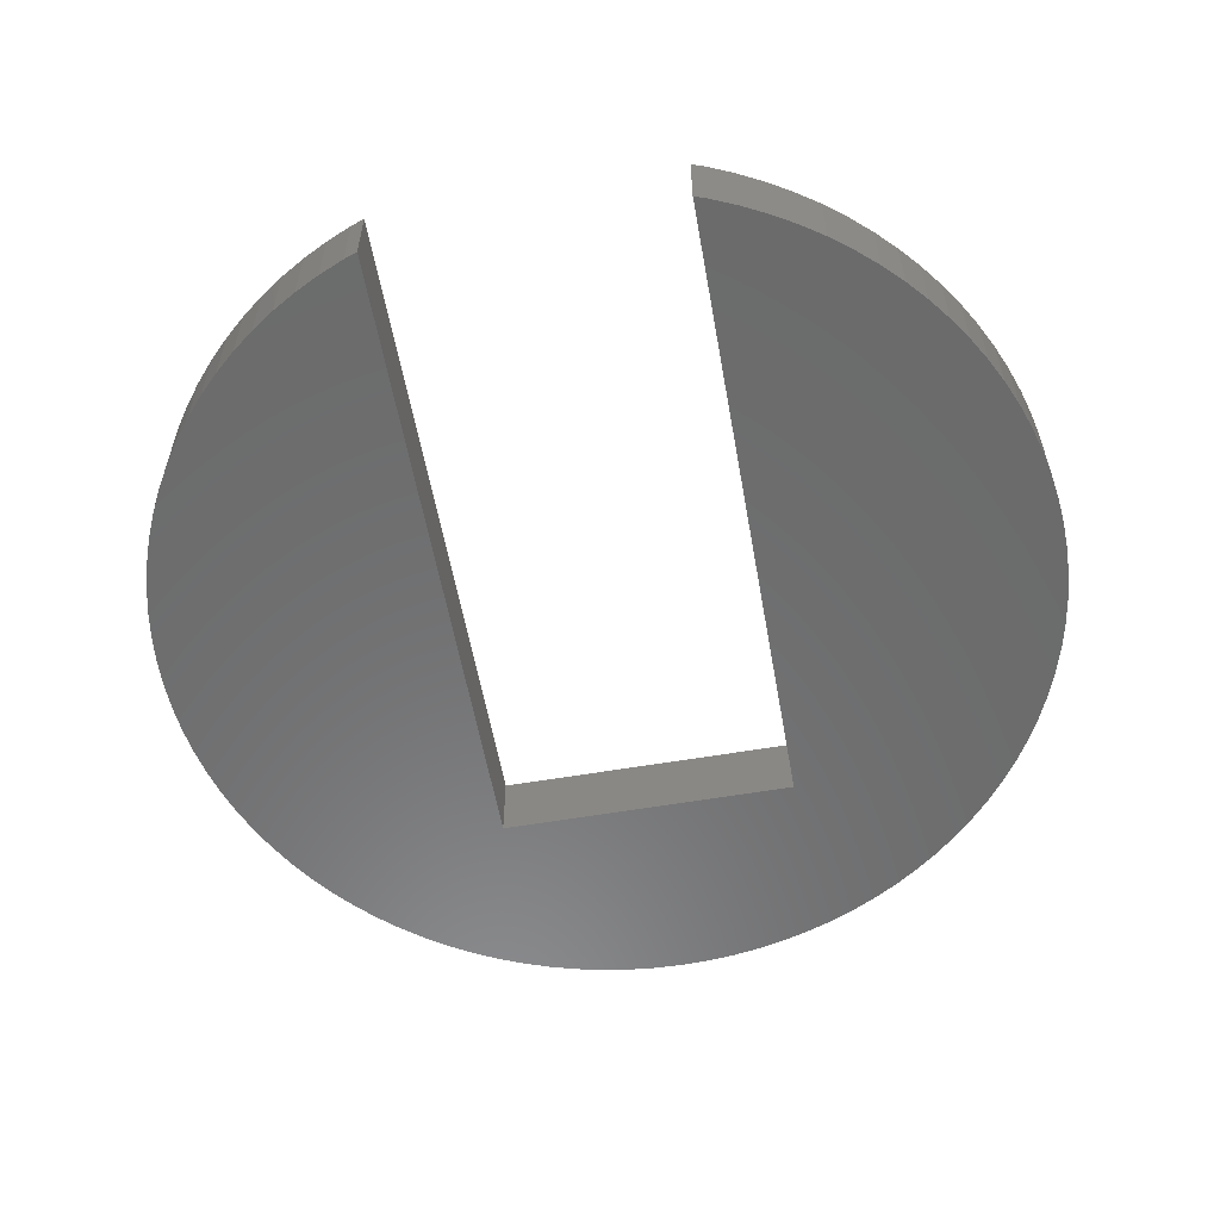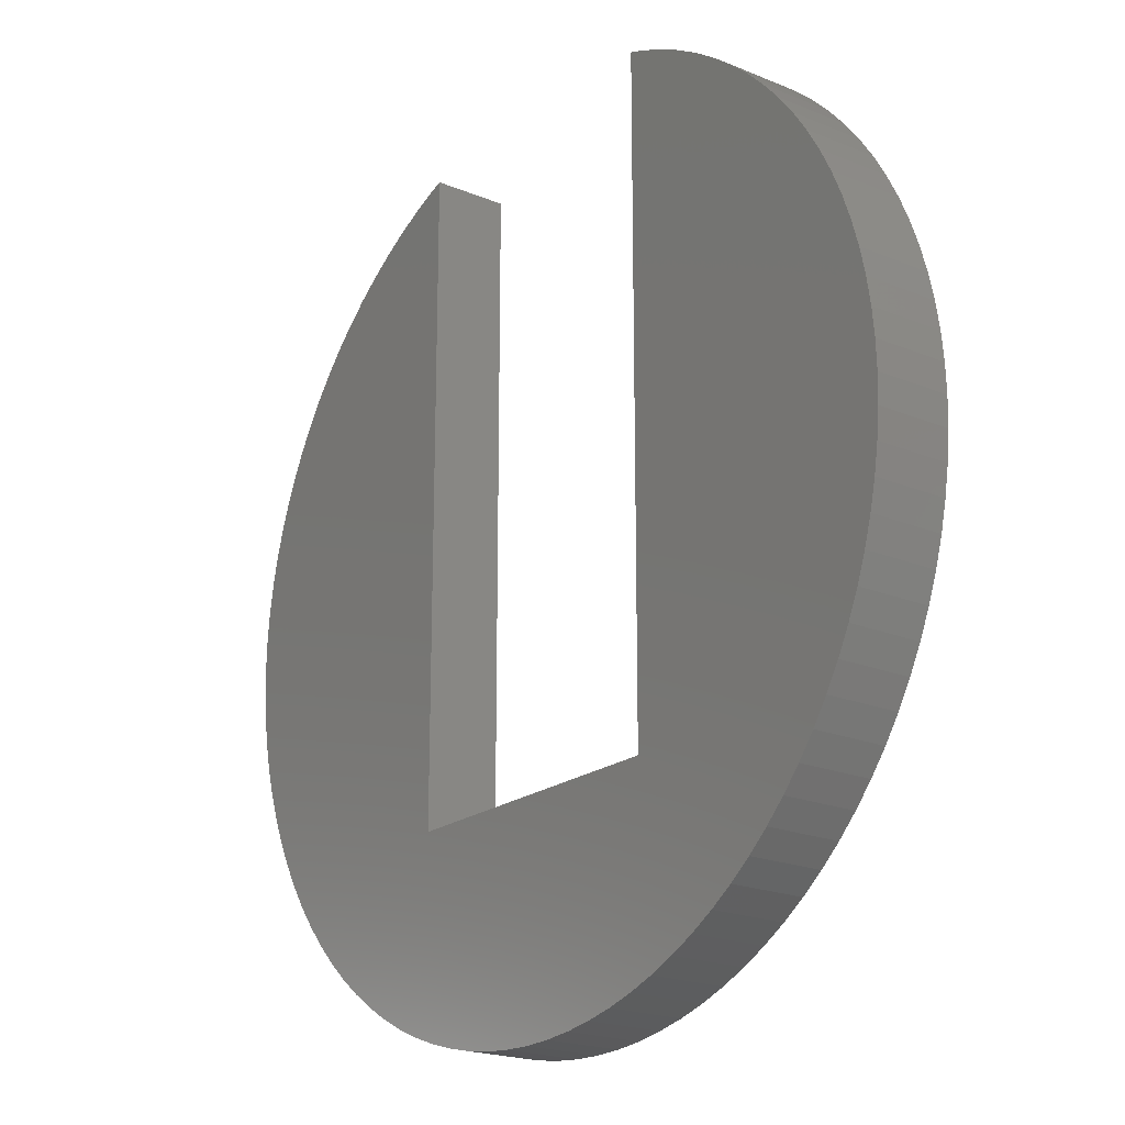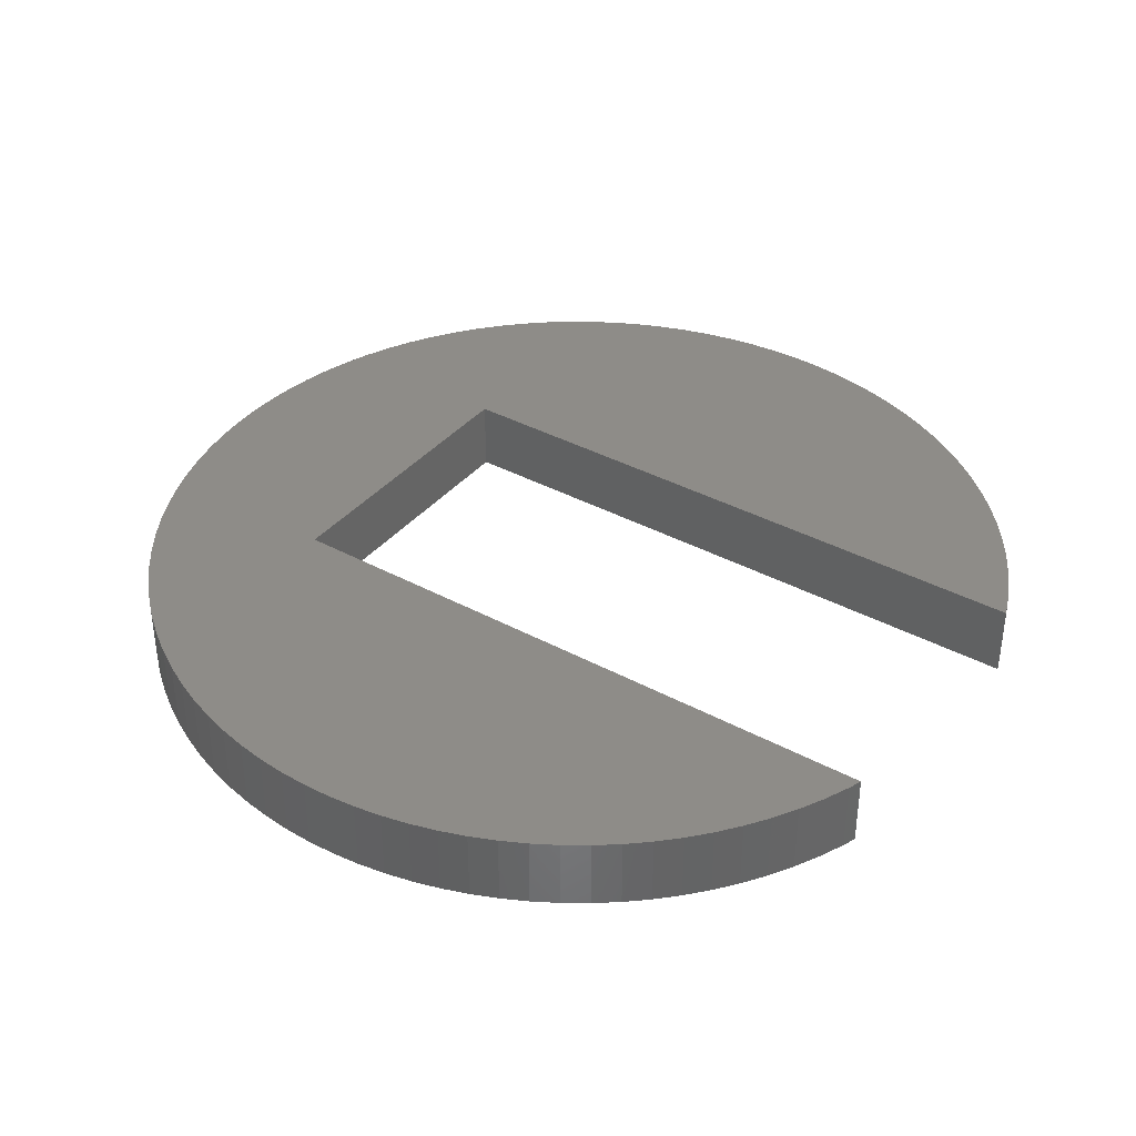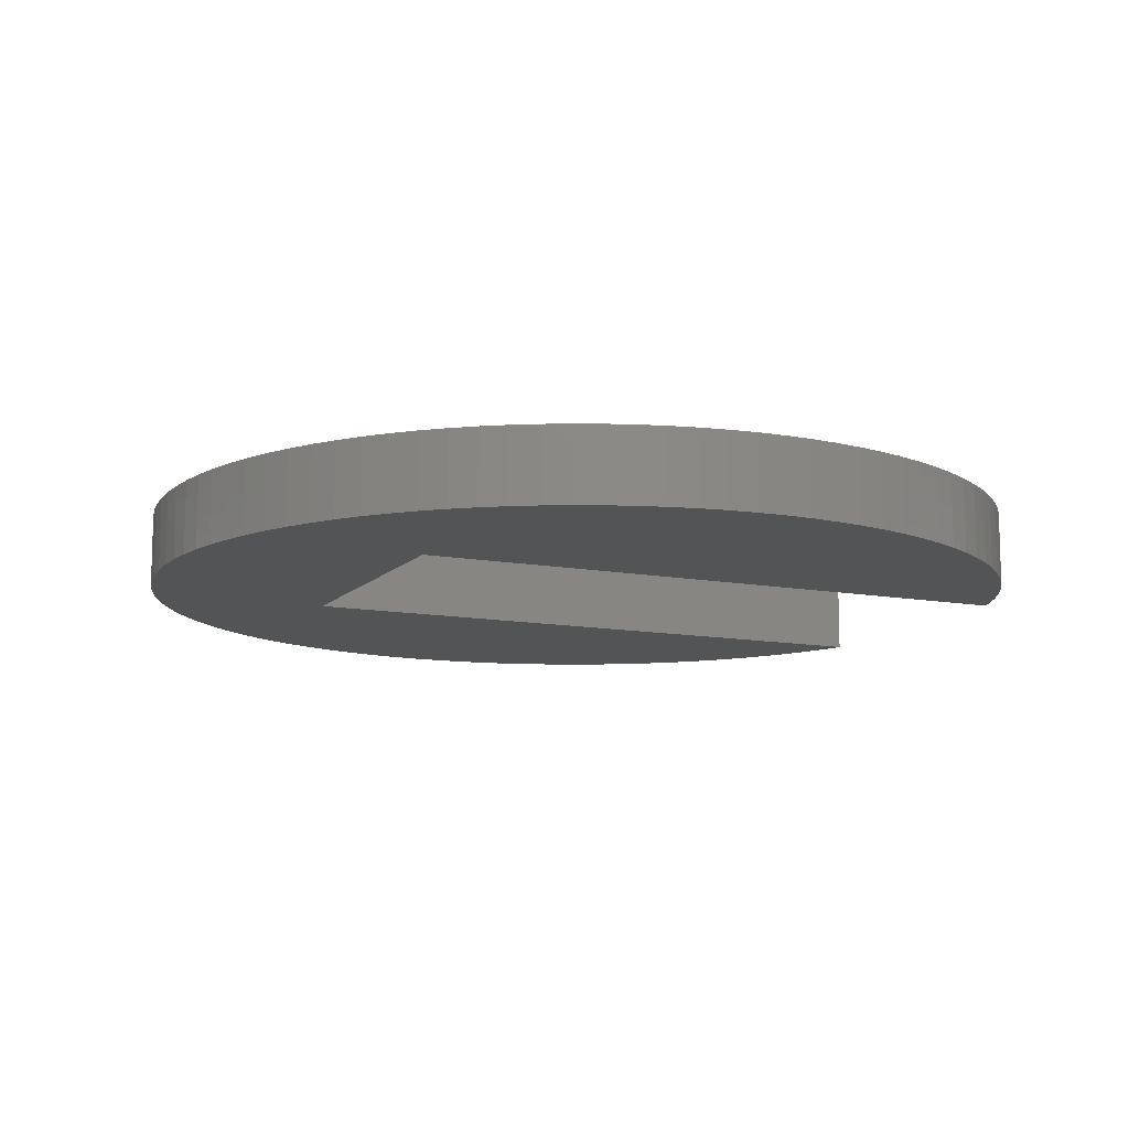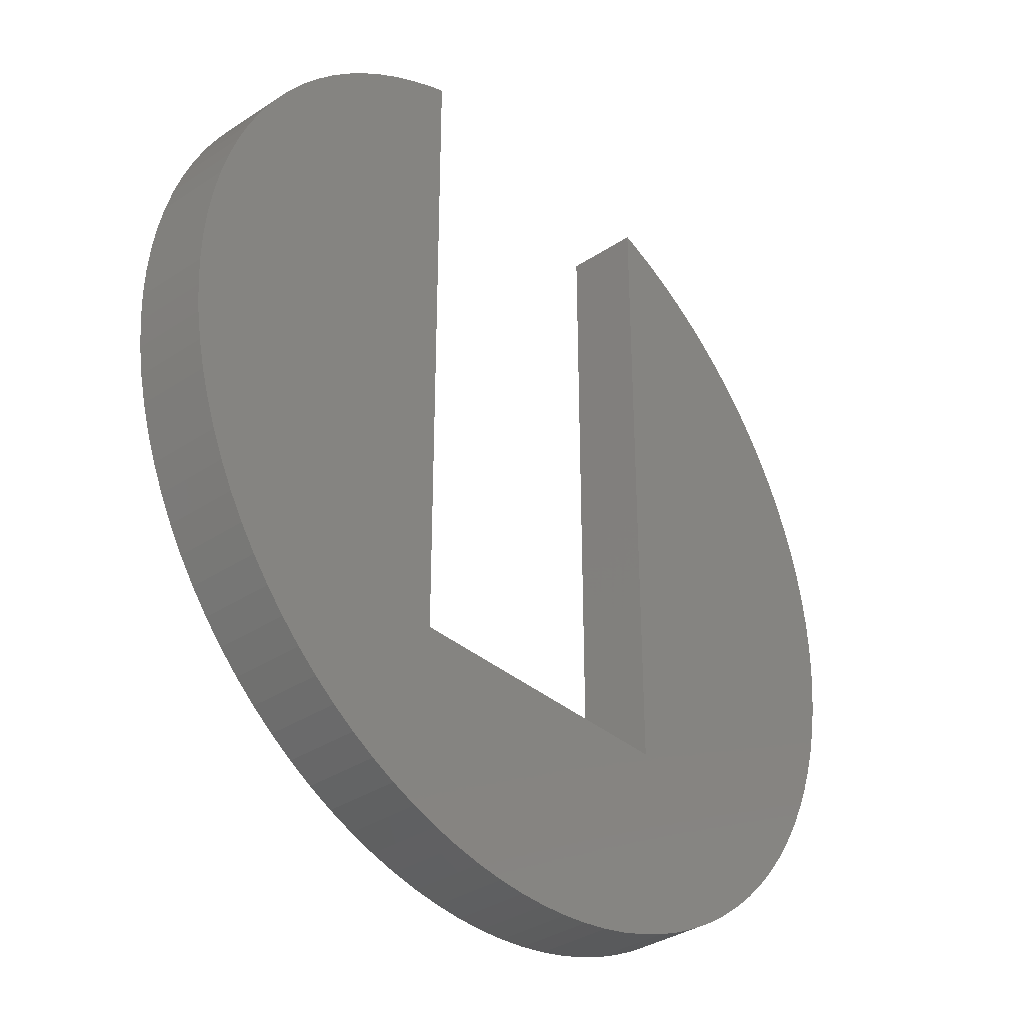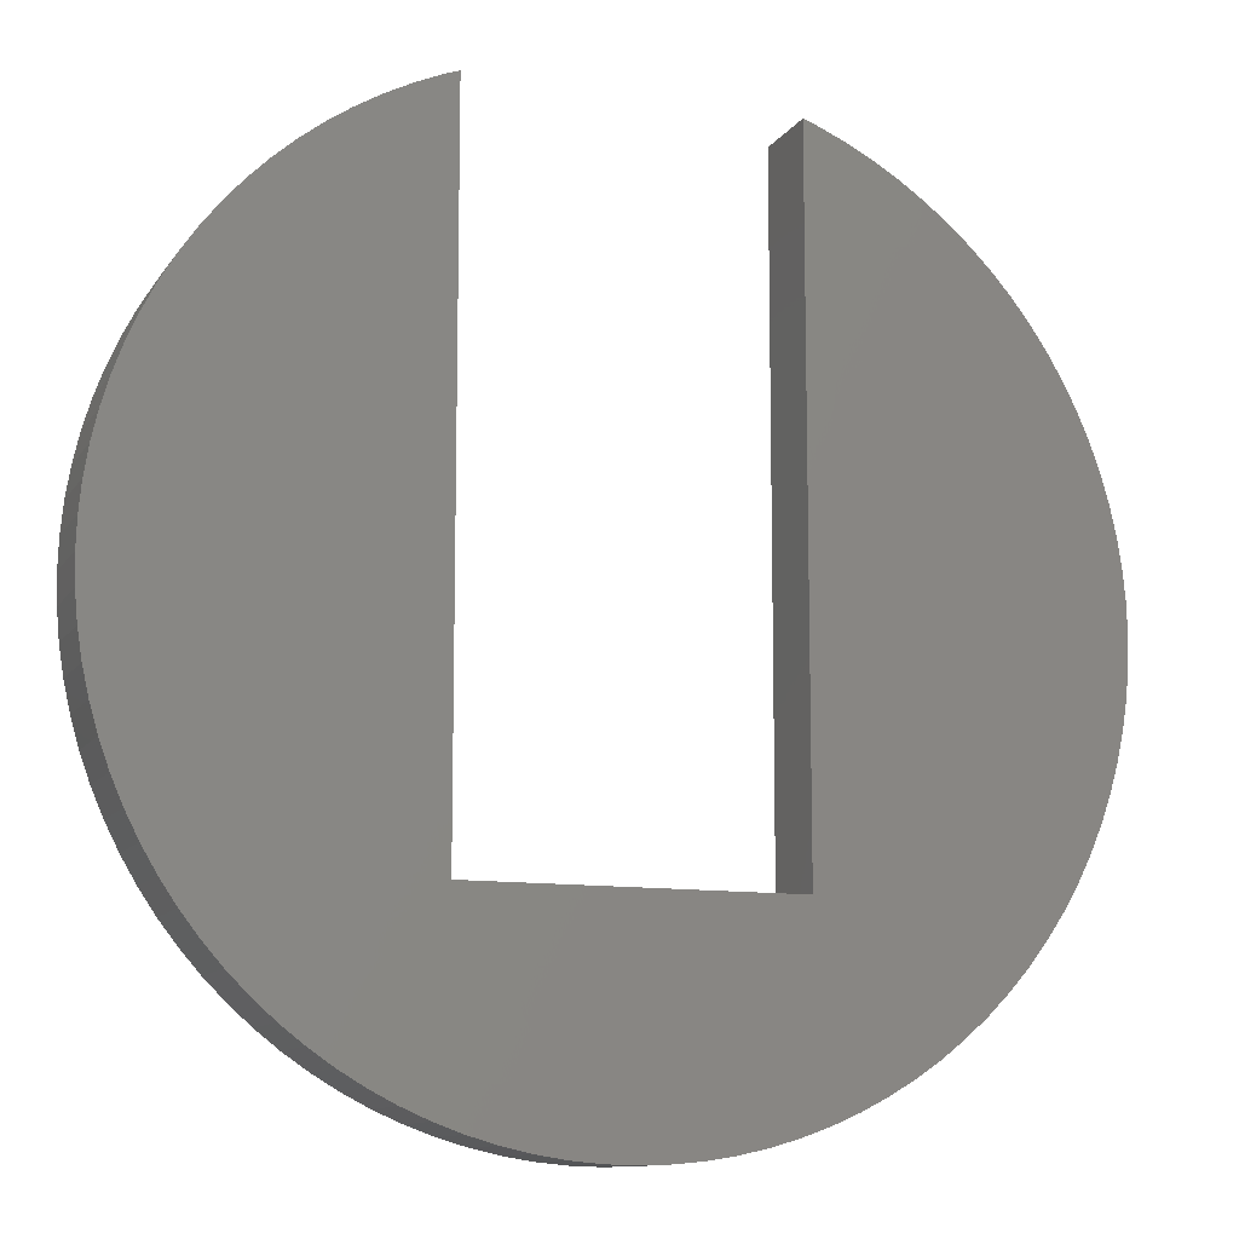
<metadata>
{"format":"stl","ext":"stl","renderer":"f3d","projection":"perspective","resolution":1024,"background":"white","views":[{"elev":-57.6,"azim":-169.9,"up":"+Z"},{"elev":-20.5,"azim":53.1,"up":"+Y"},{"elev":37.6,"azim":124.7,"up":"+Z"},{"elev":-11.5,"azim":65.4,"up":"+Z"},{"elev":-35.1,"azim":131.4,"up":"+Y"},{"elev":-11.4,"azim":-20.8,"up":"+Y"}]}
</metadata>
<code>
# stl→obj: 186 verts, 368 faces
v 18.06 2.281 3
v 17.88 3.41 0
v 17.88 3.41 3
v 18.06 2.281 0
v -18.2 0 0
v -18.16 1.143 3
v -18.16 1.143 0
v -18.2 0 3
v 12.46 13.27 0
v 11.6 14.02 3
v 12.46 13.27 3
v 11.6 14.02 0
v 16.47 7.749 3
v 15.95 8.768 0
v 15.95 8.768 3
v 16.47 7.749 0
v 7.749 16.47 0
v 6.7 16.92 3
v 7.749 16.47 3
v 6.7 16.92 0
v -15.95 8.768 0
v -15.37 9.752 3
v -15.37 9.752 0
v -15.95 8.768 3
v -11.6 14.02 0
v -12.46 13.27 3
v -11.6 14.02 3
v -12.46 13.27 0
v -6.15 17.12 0
v -6.7 16.92 3
v -6.15 17.12 3
v -6.7 16.92 0
v 18.16 -1.143 3
v 18.2 0 0
v 18.2 0 3
v 18.16 -1.143 0
v -1.143 -18.16 0
v 0 -18.2 3
v -1.143 -18.16 3
v 0 -18.2 0
v -16.47 -7.749 0
v -16.92 -6.7 3
v -16.92 -6.7 0
v -16.47 -7.749 3
v 17.63 4.526 0
v 17.63 4.526 3
v 14.02 11.6 3
v 13.27 12.46 0
v 13.27 12.46 3
v 14.02 11.6 0
v 15.37 9.752 0
v 15.37 9.752 3
v 10.7 14.72 0
v 9.752 15.37 3
v 10.7 14.72 3
v 9.752 15.37 0
v 8.768 15.95 3
v 8.768 15.95 0
v -17.88 3.41 0
v -17.63 4.526 3
v -17.63 4.526 0
v -17.88 3.41 3
v -17.31 5.624 0
v -16.92 6.7 3
v -16.92 6.7 0
v -17.31 5.624 3
v -18.06 2.281 3
v -18.06 2.281 0
v -9.752 15.37 0
v -10.7 14.72 3
v -9.752 15.37 3
v -10.7 14.72 0
v -17.63 -4.526 0
v -17.88 -3.41 3
v -17.88 -3.41 0
v -17.63 -4.526 3
v 6.7 -16.92 0
v 7.749 -16.47 3
v 6.7 -16.92 3
v 7.749 -16.47 0
v 18.16 1.143 3
v 18.16 1.143 0
v 17.31 5.624 0
v 17.31 5.624 3
v 16.92 6.7 0
v 16.92 6.7 3
v 14.72 10.7 3
v 14.72 10.7 0
v 6.15 17.12 3
v 6.15 17.12 0
v -16.47 7.749 3
v -16.47 7.749 0
v -6.15 -9.5 3
v 6.15 -9.5 3
v 18.06 -2.281 3
v 17.88 -3.41 3
v 17.63 -4.526 3
v 17.31 -5.624 3
v 16.92 -6.7 3
v 16.47 -7.749 3
v 15.95 -8.768 3
v 15.37 -9.752 3
v 14.72 -10.7 3
v 14.02 -11.6 3
v 13.27 -12.46 3
v 12.46 -13.27 3
v 11.6 -14.02 3
v 10.7 -14.72 3
v 9.752 -15.37 3
v 8.768 -15.95 3
v 5.624 -17.31 3
v 4.526 -17.63 3
v 3.41 -17.88 3
v 2.281 -18.06 3
v 1.143 -18.16 3
v -2.281 -18.06 3
v -3.41 -17.88 3
v -4.526 -17.63 3
v -5.624 -17.31 3
v -6.7 -16.92 3
v -7.749 16.47 3
v -8.768 15.95 3
v -7.749 -16.47 3
v -8.768 -15.95 3
v -9.752 -15.37 3
v -10.7 -14.72 3
v -11.6 -14.02 3
v -13.27 12.46 3
v -12.46 -13.27 3
v -14.02 11.6 3
v -13.27 -12.46 3
v -14.72 10.7 3
v -14.02 -11.6 3
v -14.72 -10.7 3
v -15.37 -9.752 3
v -15.95 -8.768 3
v -17.31 -5.624 3
v -18.06 -2.281 3
v -18.16 -1.143 3
v -13.27 12.46 0
v -7.749 16.47 0
v -8.768 15.95 0
v 17.63 -4.526 0
v 17.31 -5.624 0
v 16.47 -7.749 0
v 15.95 -8.768 0
v 14.72 -10.7 0
v 14.02 -11.6 0
v -6.7 -16.92 0
v -5.624 -17.31 0
v -14.02 -11.6 0
v -14.72 -10.7 0
v -18.16 -1.143 0
v 1.143 -18.16 0
v 2.281 -18.06 0
v 8.768 -15.95 0
v -14.72 10.7 0
v -14.02 11.6 0
v 18.06 -2.281 0
v 17.88 -3.41 0
v 9.752 -15.37 0
v 16.92 -6.7 0
v 15.37 -9.752 0
v -2.281 -18.06 0
v -4.526 -17.63 0
v -13.27 -12.46 0
v -17.31 -5.624 0
v 4.526 -17.63 0
v 5.624 -17.31 0
v 3.41 -17.88 0
v 11.6 -14.02 0
v 12.46 -13.27 0
v 10.7 -14.72 0
v 13.27 -12.46 0
v -3.41 -17.88 0
v -12.46 -13.27 0
v -15.37 -9.752 0
v -15.95 -8.768 0
v 6.15 -9.5 0
v -6.15 -9.5 0
v -7.749 -16.47 0
v -8.768 -15.95 0
v -9.752 -15.37 0
v -10.7 -14.72 0
v -11.6 -14.02 0
v -18.06 -2.281 0
f 1 2 3
f 2 1 4
f 5 6 7
f 6 5 8
f 9 10 11
f 10 9 12
f 13 14 15
f 14 13 16
f 17 18 19
f 18 17 20
f 21 22 23
f 22 21 24
f 25 26 27
f 26 25 28
f 29 30 31
f 30 29 32
f 33 34 35
f 34 33 36
f 37 38 39
f 38 37 40
f 41 42 43
f 42 41 44
f 3 45 46
f 45 3 2
f 47 48 49
f 48 47 50
f 15 51 52
f 51 15 14
f 53 54 55
f 54 53 56
f 56 57 54
f 57 56 58
f 59 60 61
f 60 59 62
f 63 64 65
f 64 63 66
f 7 67 68
f 67 7 6
f 69 70 71
f 70 69 72
f 72 27 70
f 27 72 25
f 73 74 75
f 74 73 76
f 77 78 79
f 78 77 80
f 81 4 1
f 4 81 82
f 46 83 84
f 83 46 45
f 84 85 86
f 85 84 83
f 86 16 13
f 16 86 85
f 49 9 11
f 9 49 48
f 87 50 47
f 50 87 88
f 20 89 18
f 89 20 90
f 58 19 57
f 19 58 17
f 12 55 10
f 55 12 53
f 65 91 92
f 91 65 64
f 31 30 93
f 94 35 81
f 94 81 1
f 35 94 33
f 94 1 3
f 33 94 95
f 94 3 46
f 95 94 96
f 94 46 84
f 96 94 97
f 94 84 86
f 97 94 98
f 94 86 13
f 98 94 99
f 94 13 15
f 99 94 100
f 94 15 52
f 100 94 101
f 94 52 87
f 101 94 102
f 94 87 47
f 102 94 103
f 94 47 49
f 103 94 104
f 94 49 11
f 104 94 105
f 94 11 10
f 105 94 106
f 94 10 55
f 106 94 107
f 94 55 54
f 107 94 108
f 94 54 57
f 108 94 109
f 94 57 19
f 109 94 110
f 94 19 18
f 110 94 78
f 94 18 89
f 78 94 79
f 94 111 79
f 94 112 111
f 94 113 112
f 94 114 113
f 94 115 114
f 94 38 115
f 93 38 94
f 38 93 39
f 39 93 116
f 116 93 117
f 117 93 118
f 118 93 119
f 93 120 119
f 121 93 30
f 122 93 121
f 93 123 120
f 71 93 122
f 93 124 123
f 70 93 71
f 93 125 124
f 27 93 70
f 93 126 125
f 26 93 27
f 93 127 126
f 128 93 26
f 93 129 127
f 130 93 128
f 93 131 129
f 132 93 130
f 93 133 131
f 22 93 132
f 93 134 133
f 24 93 22
f 93 135 134
f 91 93 24
f 93 136 135
f 64 93 91
f 93 44 136
f 66 93 64
f 93 42 44
f 60 93 66
f 93 137 42
f 62 93 60
f 93 76 137
f 67 93 62
f 93 74 76
f 6 93 67
f 93 138 74
f 8 93 6
f 93 139 138
f 93 8 139
f 61 66 63
f 66 61 60
f 68 62 59
f 62 68 67
f 140 26 28
f 26 140 128
f 141 122 121
f 122 141 142
f 142 71 122
f 71 142 69
f 32 121 30
f 121 32 141
f 35 82 81
f 82 35 34
f 98 143 97
f 143 98 144
f 101 145 100
f 145 101 146
f 104 147 103
f 147 104 148
f 149 119 120
f 119 149 150
f 151 134 152
f 134 151 133
f 153 8 5
f 8 153 139
f 154 114 115
f 114 154 155
f 80 110 78
f 110 80 156
f 52 88 87
f 88 52 51
f 23 132 157
f 132 23 22
f 157 130 158
f 130 157 132
f 158 128 140
f 128 158 130
f 92 24 21
f 24 92 91
f 95 36 33
f 36 95 159
f 97 160 96
f 160 97 143
f 96 159 95
f 159 96 160
f 156 109 110
f 109 156 161
f 100 162 99
f 162 100 145
f 102 146 101
f 146 102 163
f 164 39 116
f 39 164 37
f 150 118 119
f 118 150 165
f 166 133 151
f 133 166 131
f 43 137 167
f 137 43 42
f 167 76 73
f 76 167 137
f 168 111 112
f 111 168 169
f 169 79 111
f 79 169 77
f 170 112 113
f 112 170 168
f 171 106 107
f 106 171 172
f 173 107 108
f 107 173 171
f 106 174 105
f 174 106 172
f 99 144 98
f 144 99 162
f 103 163 102
f 163 103 147
f 40 115 38
f 115 40 154
f 175 116 117
f 116 175 164
f 176 131 166
f 131 176 129
f 152 135 177
f 135 152 134
f 178 44 41
f 44 178 136
f 179 34 36
f 179 36 159
f 34 179 82
f 179 159 160
f 82 179 4
f 179 160 143
f 4 179 2
f 179 143 144
f 2 179 45
f 179 144 162
f 45 179 83
f 179 162 145
f 83 179 85
f 179 145 146
f 85 179 16
f 179 146 163
f 16 179 14
f 179 163 147
f 14 179 51
f 179 147 148
f 51 179 88
f 179 148 174
f 88 179 50
f 179 174 172
f 50 179 48
f 179 172 171
f 48 179 9
f 179 171 173
f 9 179 12
f 179 173 161
f 12 179 53
f 179 161 156
f 53 179 56
f 179 156 80
f 56 179 58
f 179 80 77
f 58 179 17
f 17 179 20
f 169 179 77
f 168 179 169
f 170 179 168
f 155 179 170
f 154 179 155
f 40 179 154
f 180 40 37
f 180 37 164
f 180 164 175
f 180 175 165
f 180 165 150
f 40 180 179
f 149 180 150
f 181 180 149
f 182 180 181
f 180 141 29
f 29 141 32
f 183 180 182
f 180 142 141
f 184 180 183
f 180 69 142
f 185 180 184
f 180 72 69
f 176 180 185
f 180 25 72
f 166 180 176
f 180 28 25
f 151 180 166
f 180 140 28
f 152 180 151
f 180 158 140
f 177 180 152
f 180 157 158
f 178 180 177
f 180 23 157
f 41 180 178
f 180 21 23
f 43 180 41
f 180 92 21
f 167 180 43
f 180 65 92
f 73 180 167
f 180 63 65
f 75 180 73
f 180 61 63
f 186 180 75
f 180 59 61
f 153 180 186
f 180 68 59
f 5 180 153
f 180 7 68
f 180 5 7
f 20 179 90
f 75 138 186
f 138 75 74
f 186 139 153
f 139 186 138
f 155 113 114
f 113 155 170
f 161 108 109
f 108 161 173
f 105 148 104
f 148 105 174
f 165 117 118
f 117 165 175
f 181 120 123
f 120 181 149
f 183 124 125
f 124 183 182
f 176 127 129
f 127 176 185
f 185 126 127
f 126 185 184
f 177 136 178
f 136 177 135
f 184 125 126
f 125 184 183
f 182 123 124
f 123 182 181
f 93 29 31
f 29 93 180
f 179 89 90
f 89 179 94
f 179 93 94
f 93 179 180

</code>
